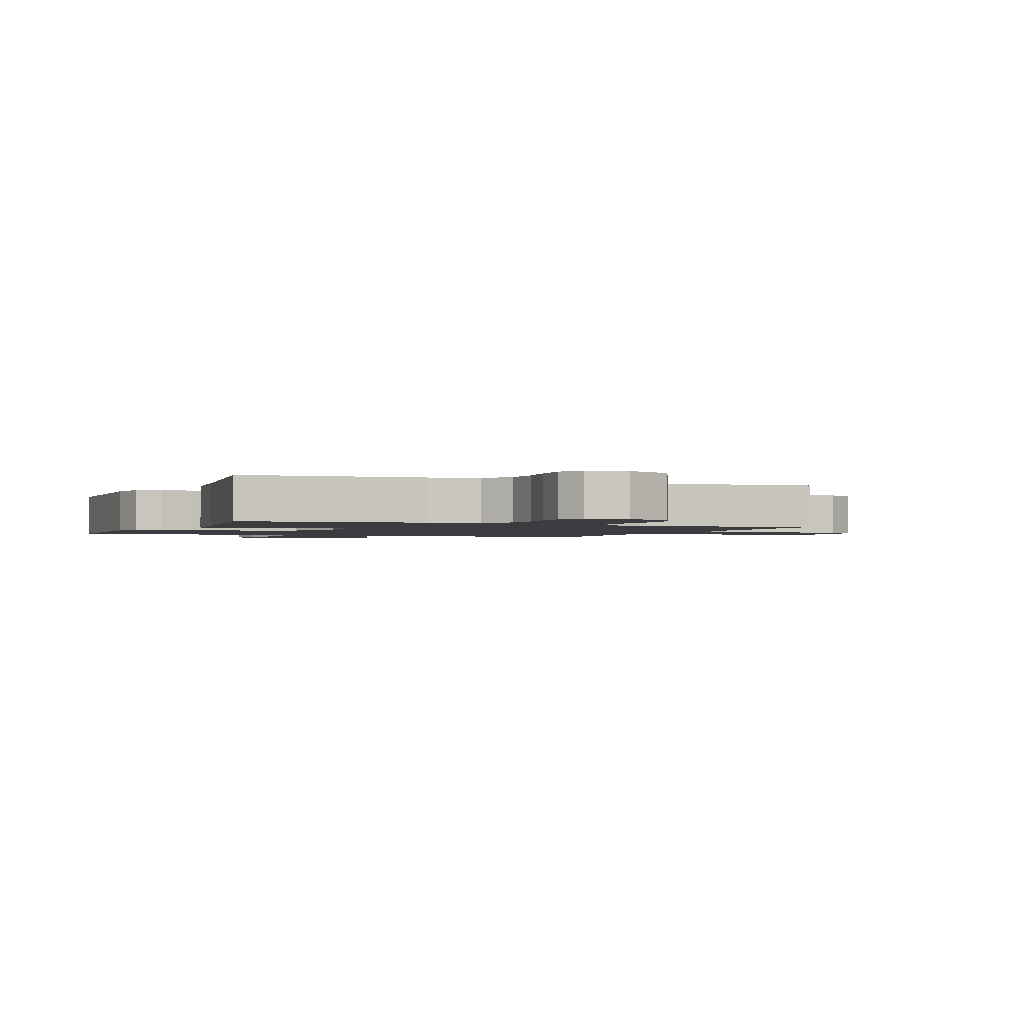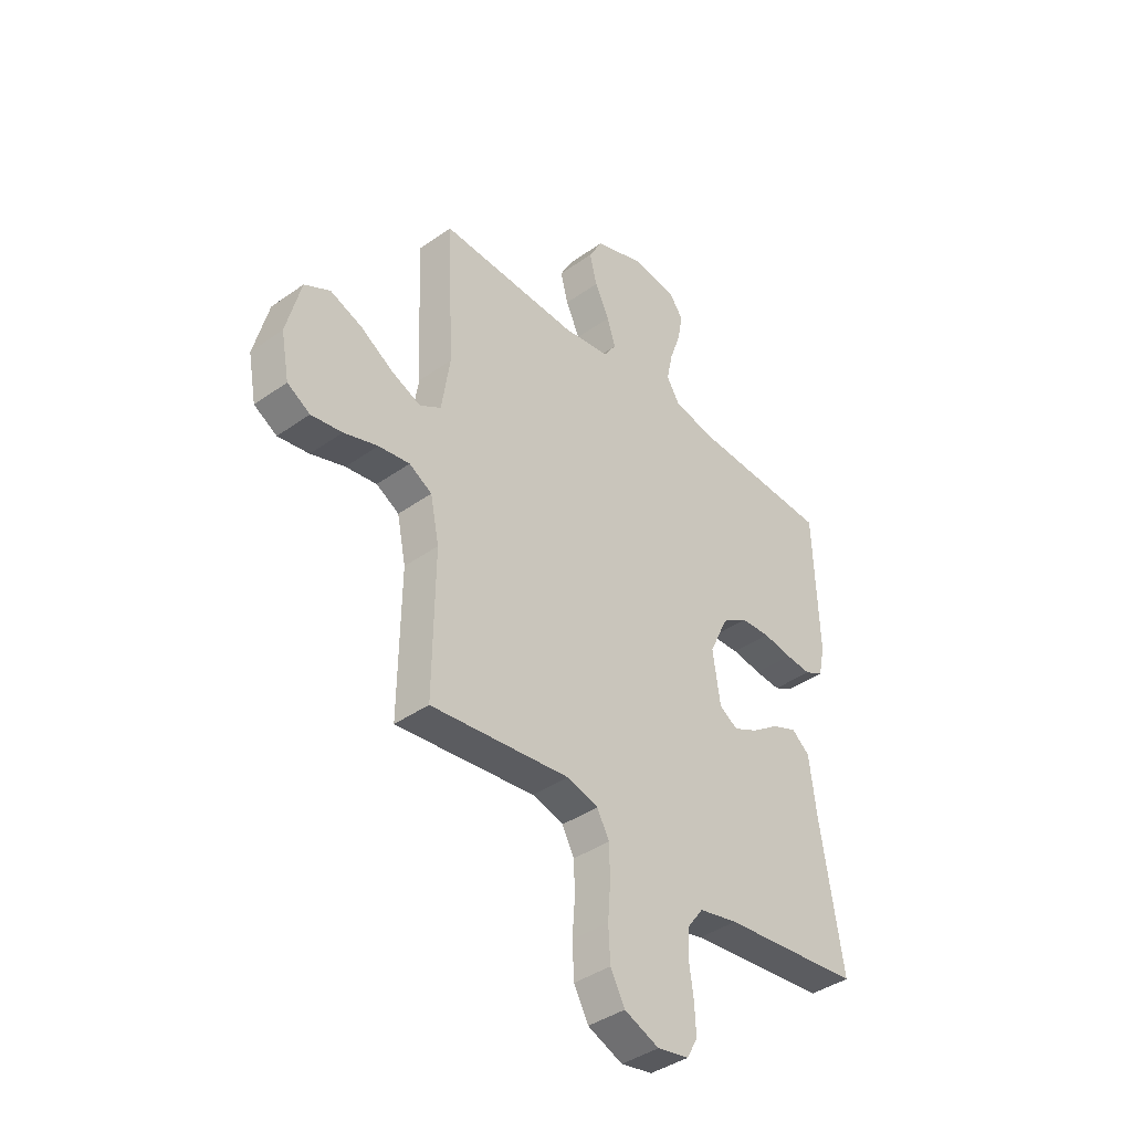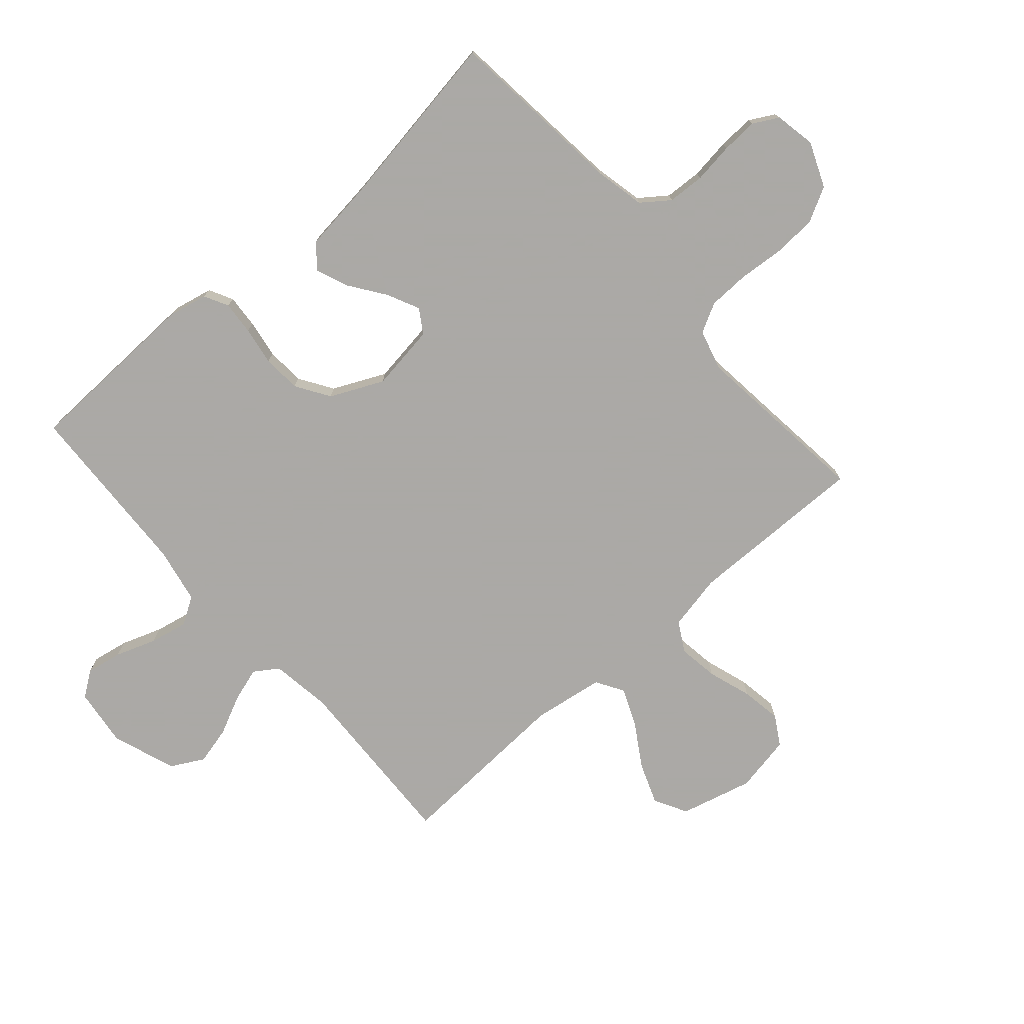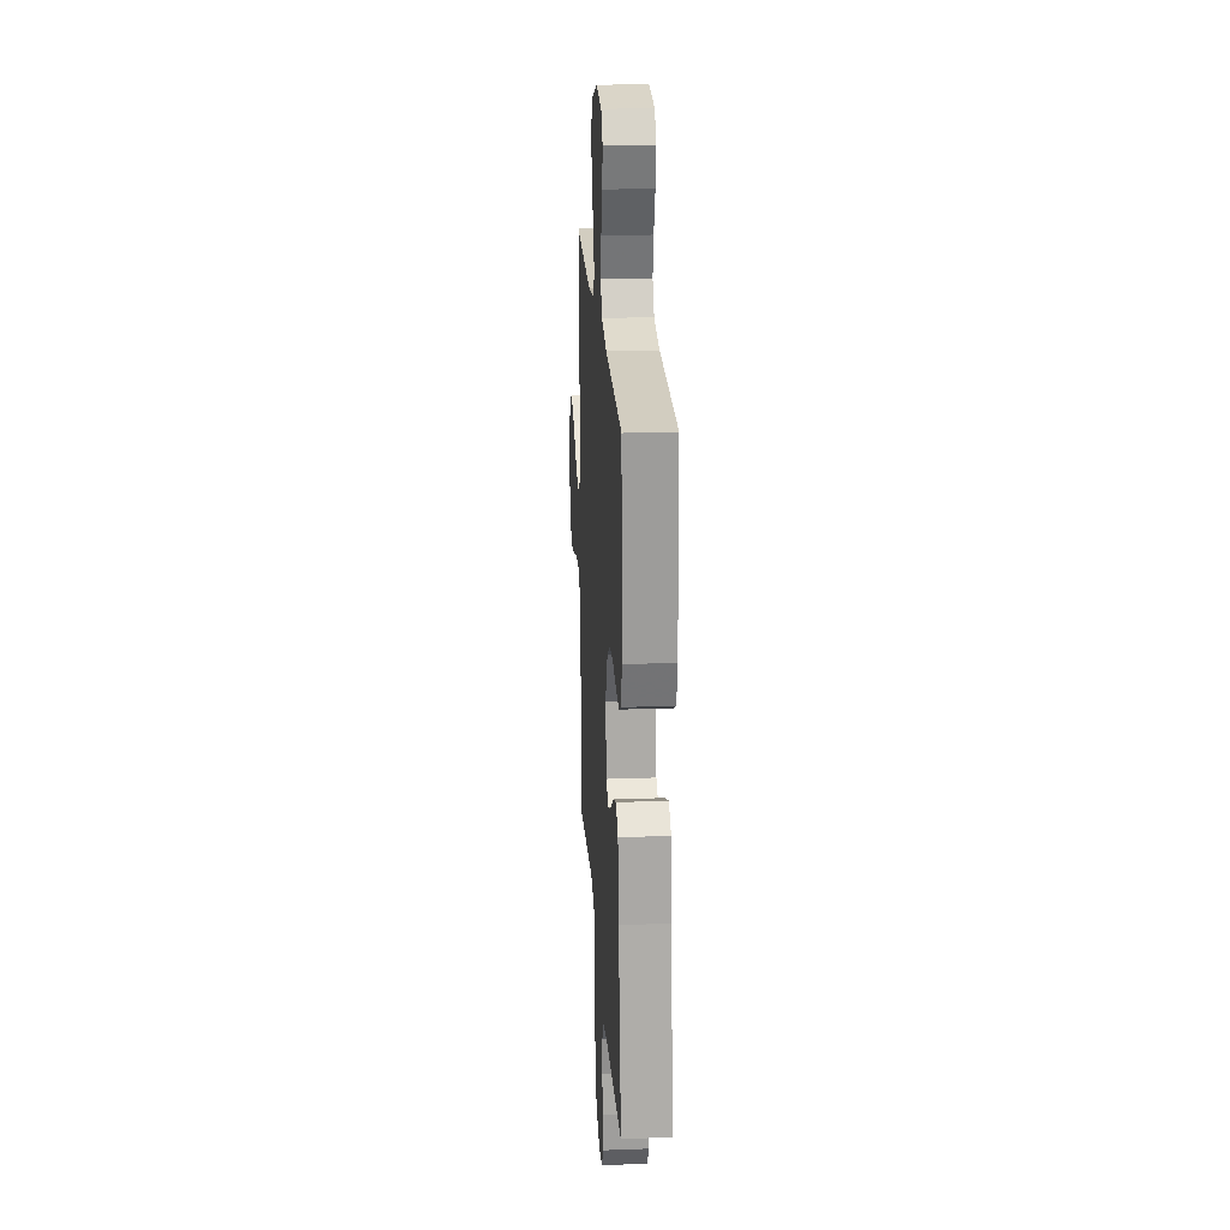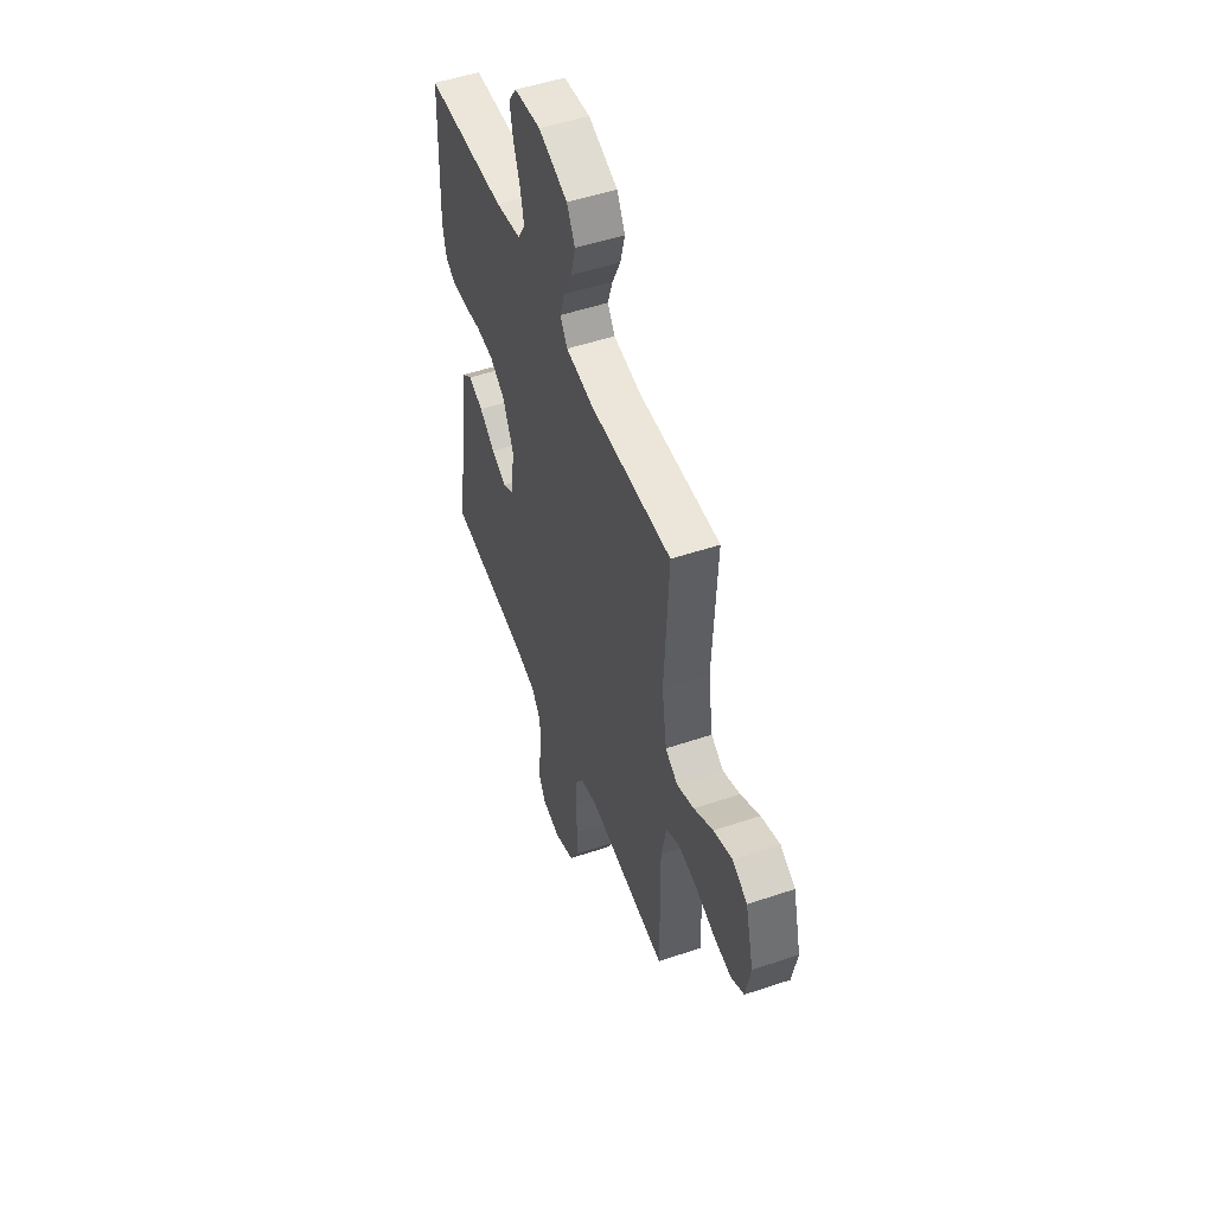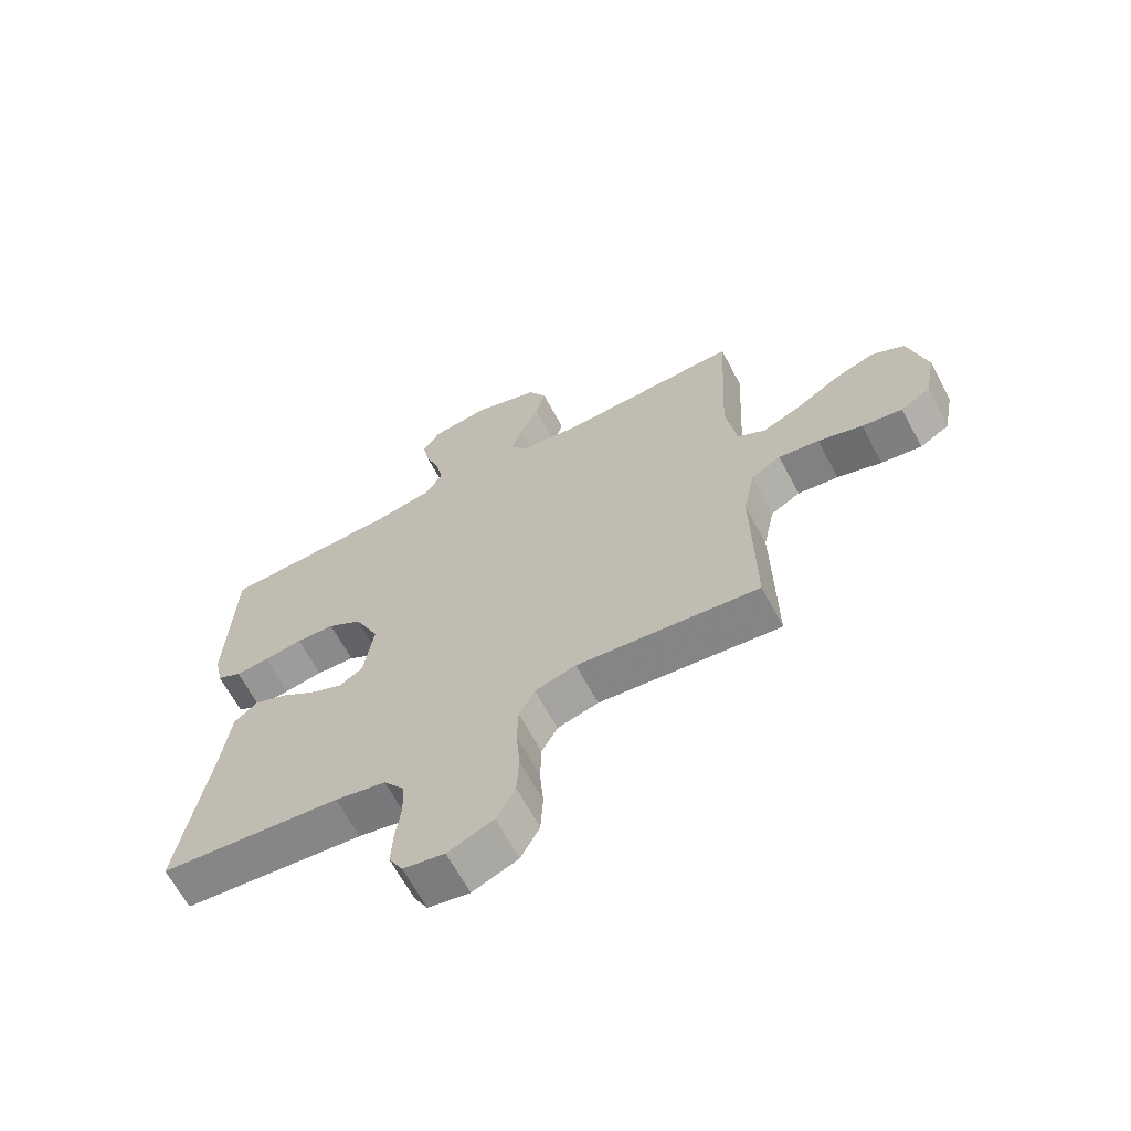
<metadata>
{"format":"obj","ext":"obj","renderer":"f3d","projection":"perspective","resolution":1024,"background":"white","views":[{"elev":-1.7,"azim":157.1,"up":"+Y"},{"elev":-40.1,"azim":-48.8,"up":"+Z"},{"elev":-75.5,"azim":131.2,"up":"+Y"},{"elev":22.2,"azim":86.3,"up":"+Z"},{"elev":51.3,"azim":-110.1,"up":"+Z"},{"elev":-65.5,"azim":-151.9,"up":"+Z"}]}
</metadata>
<code>
v 0.5 0.07 -0.5
v 0.2 0.07 -0.531
v 0.116 0.07 -0.549
v 0.082 0.07 -0.595
v 0.079 0.07 -0.657
v 0.088 0.07 -0.724
v 0.091 0.07 -0.785
v 0.068 0.07 -0.827
v 0 0.07 -0.84
v -0.075 0.07 -0.809
v -0.106 0.07 -0.751
v -0.11 0.07 -0.679
v -0.104 0.07 -0.603
v -0.106 0.07 -0.534
v -0.132 0.07 -0.485
v -0.2 0.07 -0.466
v -0.5 0.07 -0.5
v -0.496 0.07 -0.2
v -0.515 0.07 -0.107
v -0.564 0.07 -0.079
v -0.631 0.07 -0.089
v -0.704 0.07 -0.113
v -0.771 0.07 -0.124
v -0.82 0.07 -0.095
v -0.838 0.07 0
v -0.807 0.07 0.121
v -0.752 0.07 0.151
v -0.683 0.07 0.125
v -0.612 0.07 0.081
v -0.549 0.07 0.054
v -0.503 0.07 0.082
v -0.485 0.07 0.2
v -0.5 0.07 0.5
v -0.2 0.07 0.488
v -0.099 0.07 0.503
v -0.072 0.07 0.543
v -0.09 0.07 0.6
v -0.121 0.07 0.665
v -0.137 0.07 0.729
v -0.107 0.07 0.784
v 0 0.07 0.822
v 0.097 0.07 0.81
v 0.127 0.07 0.768
v 0.116 0.07 0.708
v 0.092 0.07 0.64
v 0.079 0.07 0.577
v 0.107 0.07 0.531
v 0.2 0.07 0.513
v 0.5 0.07 0.5
v 0.51 0.07 0.2
v 0.496 0.07 0.135
v 0.456 0.07 0.114
v 0.4 0.07 0.118
v 0.336 0.07 0.128
v 0.272 0.07 0.124
v 0.216 0.07 0.088
v 0.175 0.07 0
v 0.191 0.07 -0.111
v 0.231 0.07 -0.136
v 0.285 0.07 -0.11
v 0.344 0.07 -0.068
v 0.398 0.07 -0.046
v 0.437 0.07 -0.078
v 0.452 0.07 -0.2
v 0.5 0 -0.5
v 0.2 0 -0.531
v 0.116 0 -0.549
v 0.082 0 -0.595
v 0.079 0 -0.657
v 0.088 0 -0.724
v 0.091 0 -0.785
v 0.068 0 -0.827
v 0 0 -0.84
v -0.075 0 -0.809
v -0.106 0 -0.751
v -0.11 0 -0.679
v -0.104 0 -0.603
v -0.106 0 -0.534
v -0.132 0 -0.485
v -0.2 0 -0.466
v -0.5 0 -0.5
v -0.496 0 -0.2
v -0.515 0 -0.107
v -0.564 0 -0.079
v -0.631 0 -0.089
v -0.704 0 -0.113
v -0.771 0 -0.124
v -0.82 0 -0.095
v -0.838 0 0
v -0.807 0 0.121
v -0.752 0 0.151
v -0.683 0 0.125
v -0.612 0 0.081
v -0.549 0 0.054
v -0.503 0 0.082
v -0.485 0 0.2
v -0.5 0 0.5
v -0.2 0 0.488
v -0.099 0 0.503
v -0.072 0 0.543
v -0.09 0 0.6
v -0.121 0 0.665
v -0.137 0 0.729
v -0.107 0 0.784
v 0 0 0.822
v 0.097 0 0.81
v 0.127 0 0.768
v 0.116 0 0.708
v 0.092 0 0.64
v 0.079 0 0.577
v 0.107 0 0.531
v 0.2 0 0.513
v 0.5 0 0.5
v 0.51 0 0.2
v 0.496 0 0.135
v 0.456 0 0.114
v 0.4 0 0.118
v 0.336 0 0.128
v 0.272 0 0.124
v 0.216 0 0.088
v 0.175 0 0
v 0.191 0 -0.111
v 0.231 0 -0.136
v 0.285 0 -0.11
v 0.344 0 -0.068
v 0.398 0 -0.046
v 0.437 0 -0.078
v 0.452 0 -0.2
f 62 63 64
f 61 62 64
f 60 61 64
f 64 1 2
f 60 64 2
f 59 60 2
f 58 59 2 3
f 57 58 3 4
f 52 53 54
f 51 52 54
f 50 51 54
f 49 50 54
f 48 49 54
f 47 48 54 55
f 46 47 55 56
f 43 44 45
f 42 43 45
f 41 42 45
f 40 41 45
f 39 40 45
f 38 39 45
f 37 38 45
f 36 37 45 46
f 46 56 57
f 36 46 57
f 35 36 57
f 32 33 34
f 35 57 4
f 34 35 4
f 32 34 4
f 31 32 4
f 27 28 29
f 26 27 29
f 25 26 29
f 24 25 29
f 23 24 29
f 22 23 29
f 21 22 29
f 20 21 29 30
f 16 17 18
f 15 16 18 19
f 11 12 13
f 10 11 13
f 9 10 13
f 8 9 13
f 7 8 13
f 6 7 13
f 5 6 13
f 5 13 14
f 4 5 14 15
f 19 20 30 31
f 4 15 19 31
f 128 127 126
f 128 126 125
f 128 125 124
f 66 65 128
f 66 128 124
f 66 124 123
f 67 66 123 122
f 68 67 122 121
f 118 117 116
f 118 116 115
f 118 115 114
f 118 114 113
f 118 113 112
f 119 118 112 111
f 120 119 111 110
f 109 108 107
f 109 107 106
f 109 106 105
f 109 105 104
f 109 104 103
f 109 103 102
f 109 102 101
f 110 109 101 100
f 121 120 110
f 121 110 100
f 121 100 99
f 98 97 96
f 68 121 99
f 68 99 98
f 68 98 96
f 68 96 95
f 93 92 91
f 93 91 90
f 93 90 89
f 93 89 88
f 93 88 87
f 93 87 86
f 93 86 85
f 94 93 85 84
f 82 81 80
f 83 82 80 79
f 77 76 75
f 77 75 74
f 77 74 73
f 77 73 72
f 77 72 71
f 77 71 70
f 77 70 69
f 78 77 69
f 79 78 69 68
f 95 94 84 83
f 95 83 79 68
f 1 65 66 2
f 2 66 67 3
f 3 67 68 4
f 4 68 69 5
f 5 69 70 6
f 6 70 71 7
f 7 71 72 8
f 8 72 73 9
f 9 73 74 10
f 10 74 75 11
f 11 75 76 12
f 12 76 77 13
f 13 77 78 14
f 14 78 79 15
f 15 79 80 16
f 16 80 81 17
f 17 81 82 18
f 18 82 83 19
f 19 83 84 20
f 20 84 85 21
f 21 85 86 22
f 22 86 87 23
f 23 87 88 24
f 24 88 89 25
f 25 89 90 26
f 26 90 91 27
f 27 91 92 28
f 28 92 93 29
f 29 93 94 30
f 30 94 95 31
f 31 95 96 32
f 32 96 97 33
f 33 97 98 34
f 34 98 99 35
f 35 99 100 36
f 36 100 101 37
f 37 101 102 38
f 38 102 103 39
f 39 103 104 40
f 40 104 105 41
f 41 105 106 42
f 42 106 107 43
f 43 107 108 44
f 44 108 109 45
f 45 109 110 46
f 46 110 111 47
f 47 111 112 48
f 48 112 113 49
f 49 113 114 50
f 50 114 115 51
f 51 115 116 52
f 52 116 117 53
f 53 117 118 54
f 54 118 119 55
f 55 119 120 56
f 56 120 121 57
f 57 121 122 58
f 58 122 123 59
f 59 123 124 60
f 60 124 125 61
f 61 125 126 62
f 62 126 127 63
f 63 127 128 64
f 64 128 65 1

</code>
